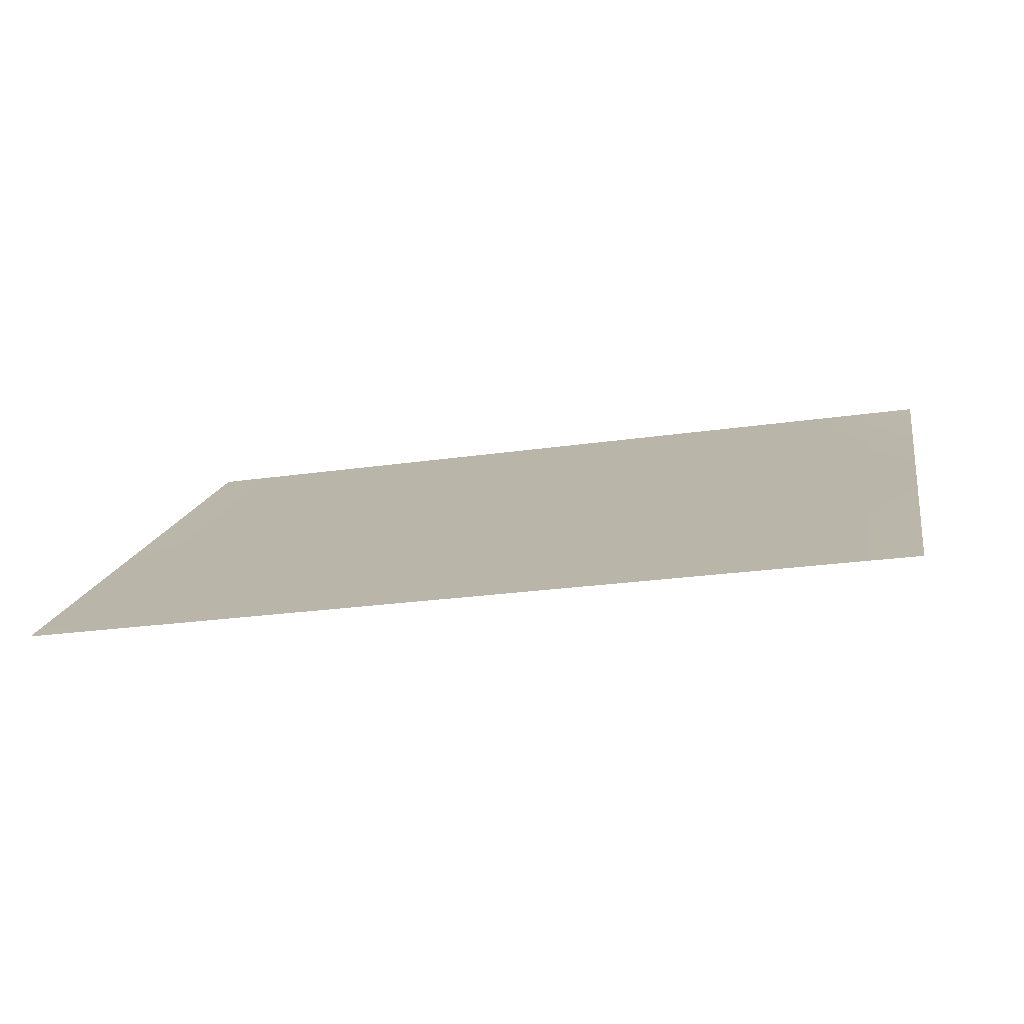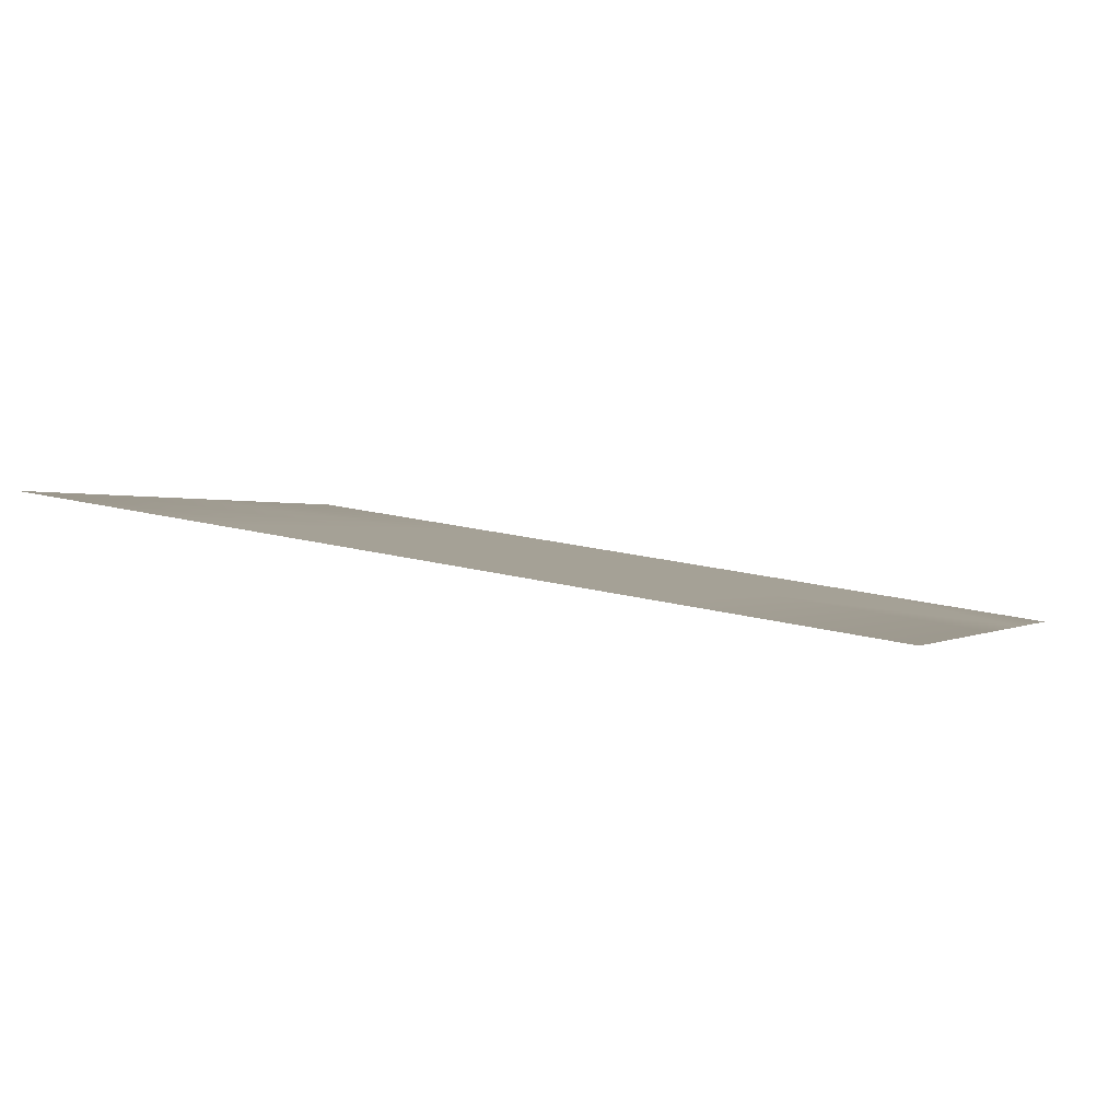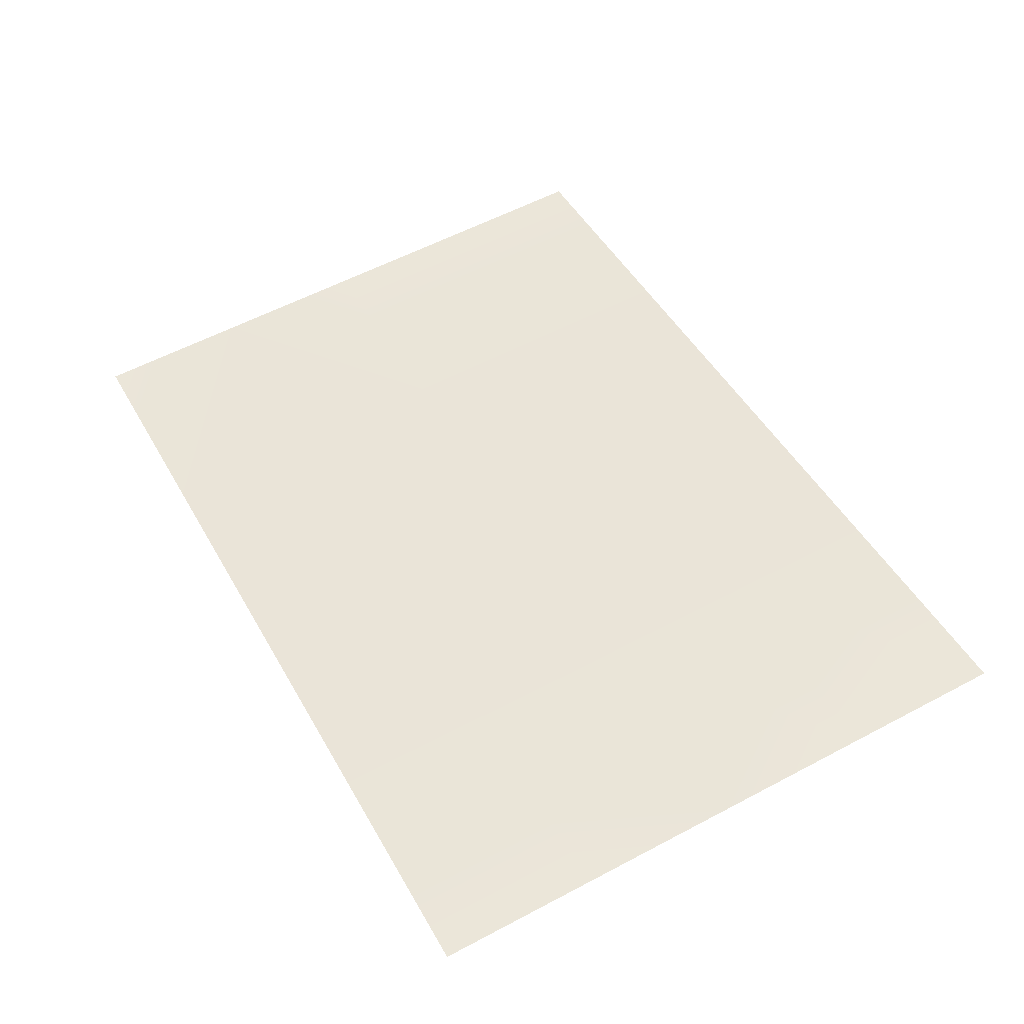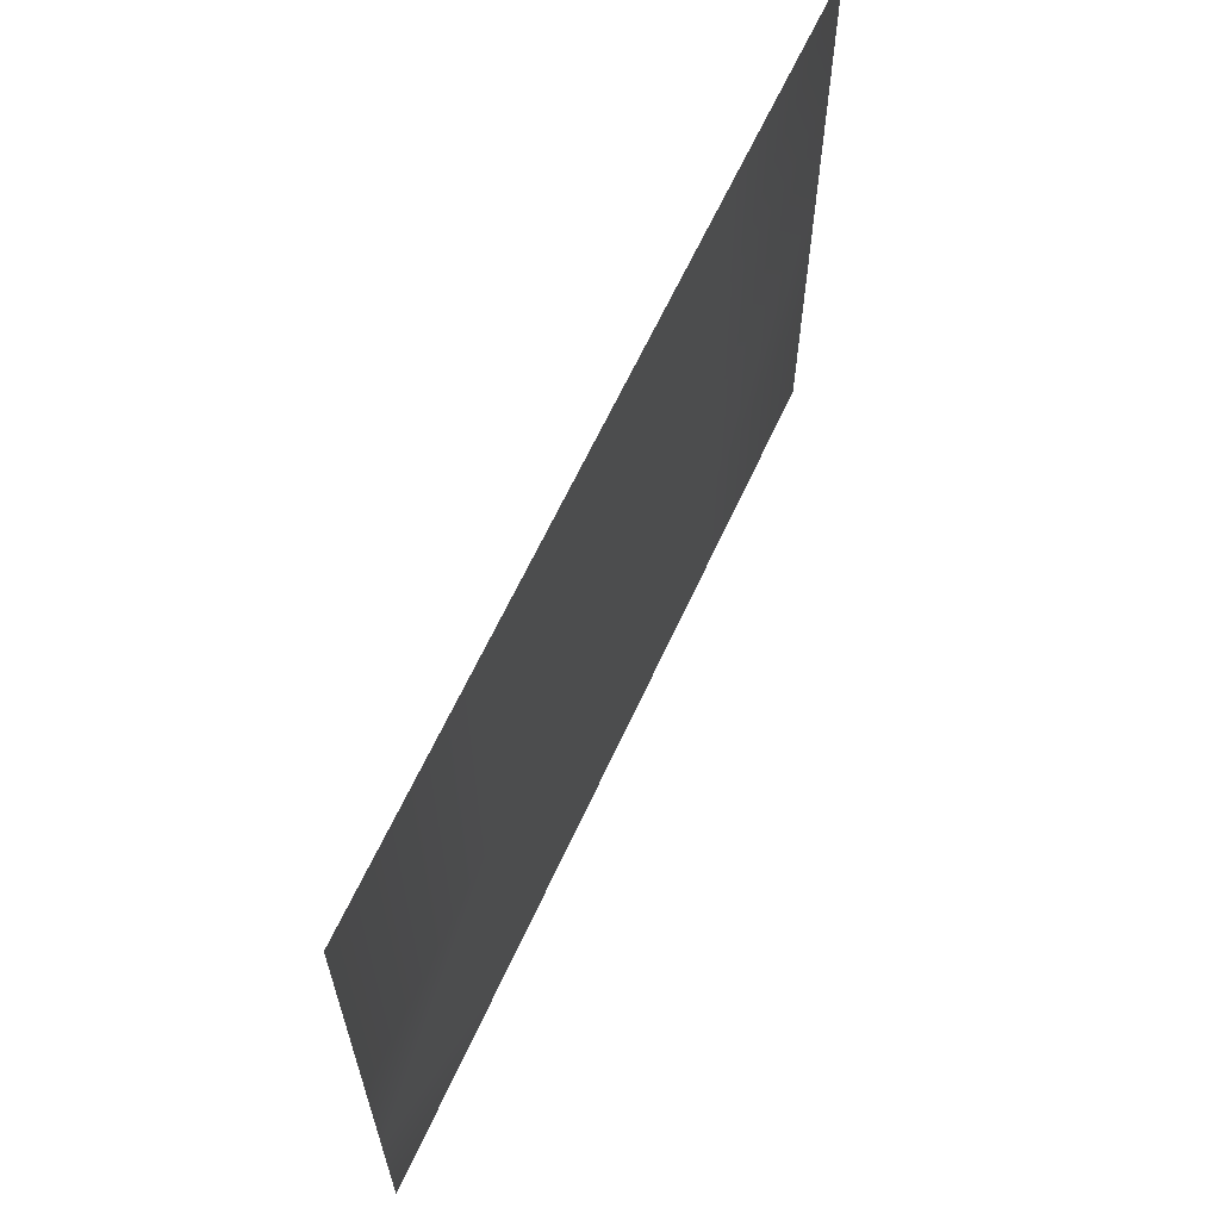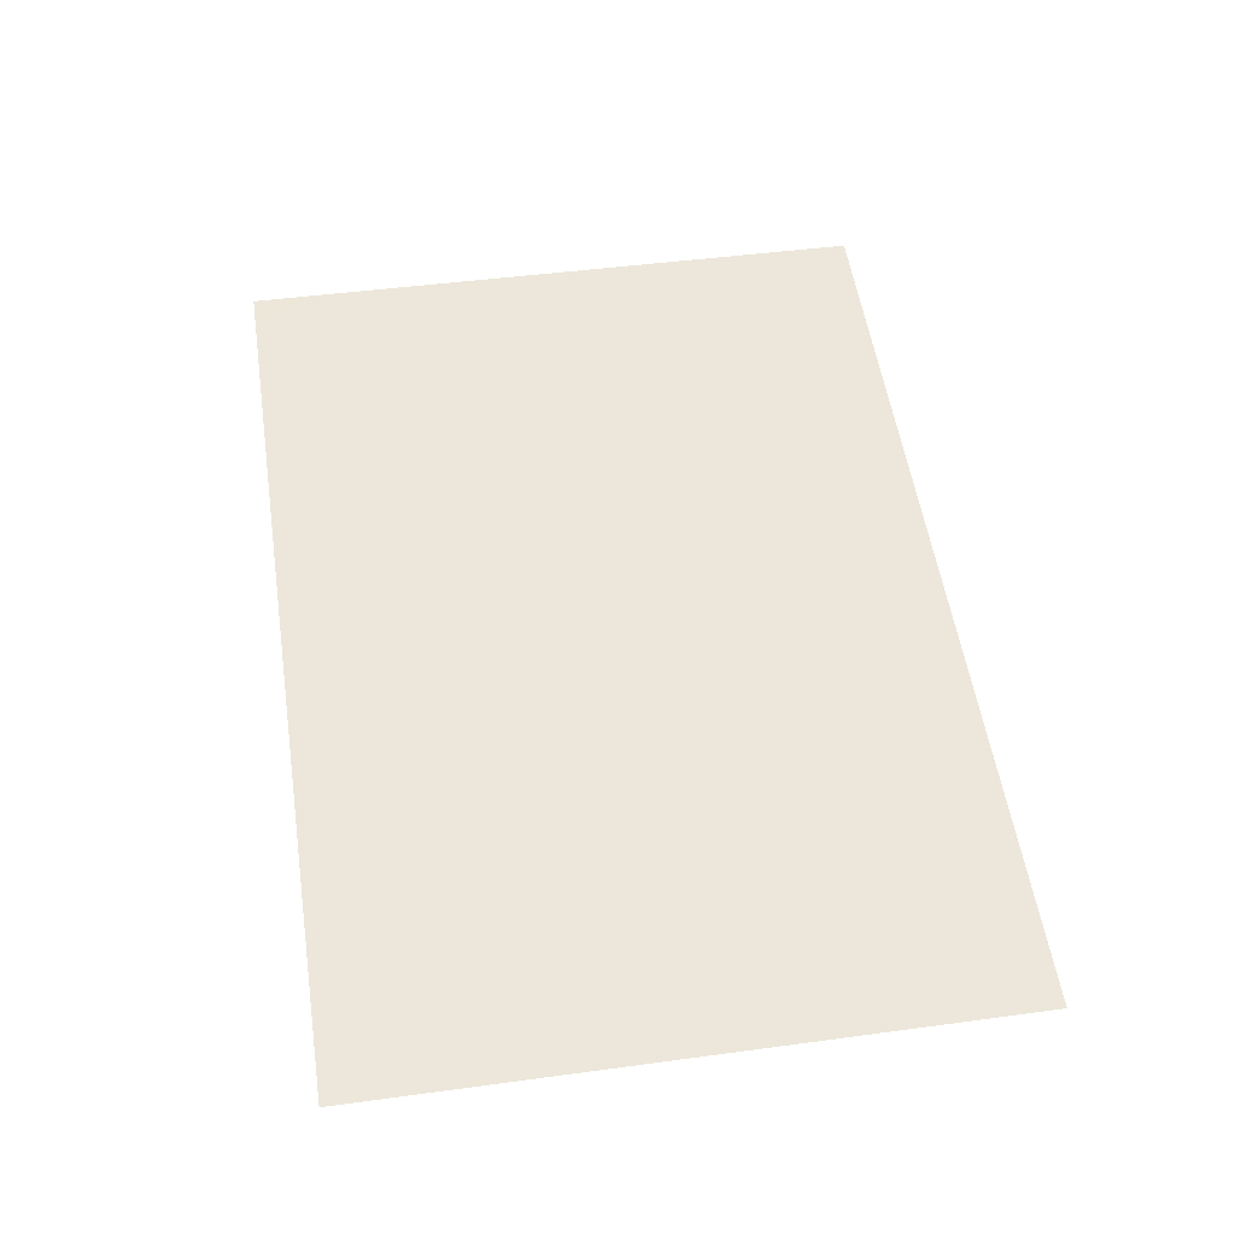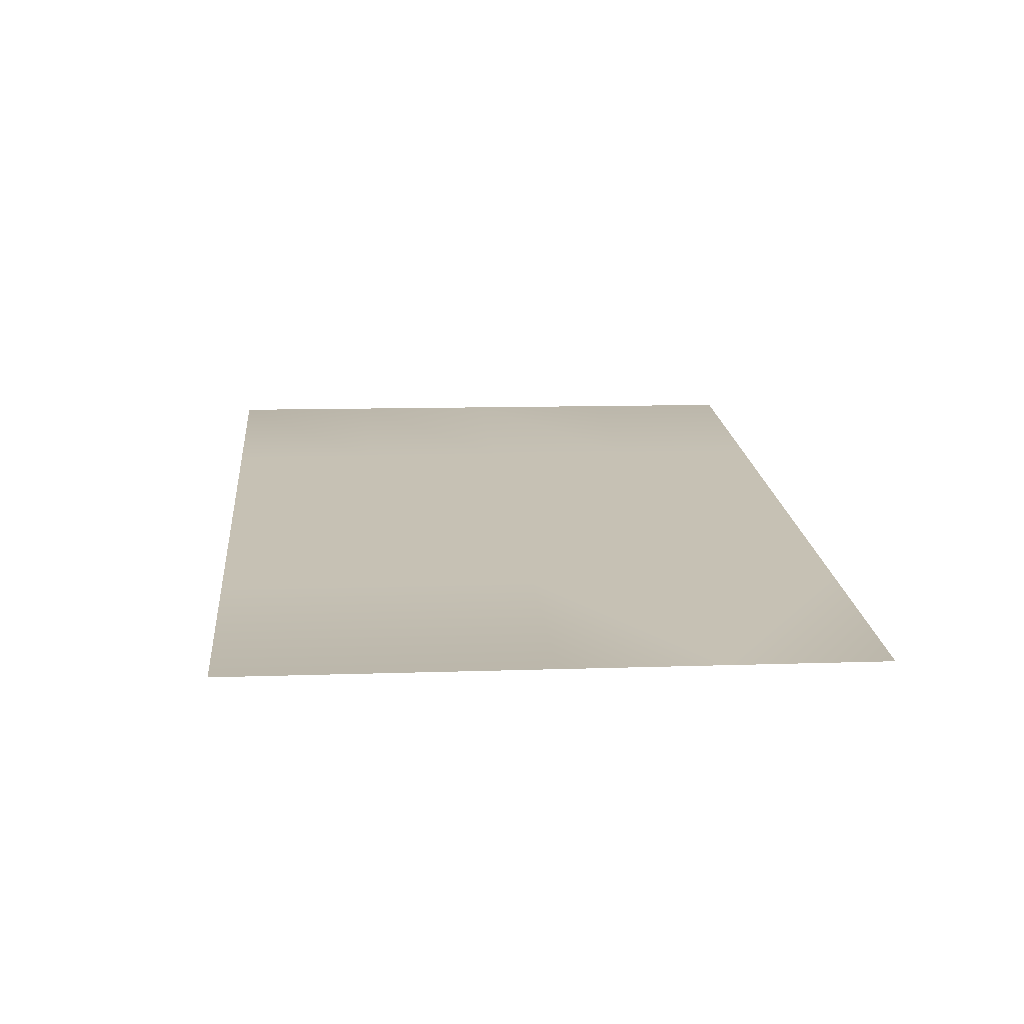
<metadata>
{"format":"obj","ext":"obj","renderer":"f3d","projection":"perspective","resolution":1024,"background":"white","views":[{"elev":15.8,"azim":-169.6,"up":"+Y"},{"elev":0.2,"azim":22.4,"up":"+Y"},{"elev":58.0,"azim":-118.7,"up":"+Y"},{"elev":62.9,"azim":105.7,"up":"+Z"},{"elev":45.9,"azim":81.2,"up":"+Y"},{"elev":9.8,"azim":84.7,"up":"+Y"}]}
</metadata>
<code>
g LT_Pier_wood09
v 2984 -219.3 -3388
v 2984 -219.3 -3220
v 3221 -255.7 -3220
v 3221 -255.7 -3388
v 2746 -183 -3388
v 2746 -183 -3220
v 2271 -110.3 -3388
v 2271 -110.3 -3220
v 2509 -146.6 -3220
v 2509 -146.6 -3388
v 2271 -110.3 -2885
v 2509 -146.6 -2885
v 2509 -146.6 -3053
v 2271 -110.3 -3053
v 2984 -219.3 -2885
v 3221 -255.7 -2885
v 3221 -255.7 -3053
v 2984 -219.3 -3053
v 2746 -183 -2885
v 2746 -183 -3053
v 2984 -219.3 -2718
v 3221 -255.7 -2718
v 2271 -110.3 -2718
v 2509 -146.6 -2718
v 2746 -183 -2718
v 2271 -110.3 -3053
v 2509 -146.6 -3053
v 2984 -219.3 -3053
v 3221 -255.7 -3053
v 2746 -183 -3053
f 1 3 4
f 3 1 2
f 5 2 1
f 2 5 6
f 10 6 5
f 6 10 9
f 7 9 10
f 9 7 8
f 29 3 28
f 2 28 3
f 28 2 30
f 6 30 2
f 30 6 27
f 9 27 6
f 27 9 26
f 8 26 9
f 14 11 13
f 12 13 11
f 13 12 20
f 19 20 12
f 20 19 18
f 15 18 19
f 18 15 17
f 16 17 15
f 22 16 21
f 15 21 16
f 21 15 25
f 19 25 15
f 25 19 24
f 12 24 19
f 24 12 23
f 11 23 12

</code>
